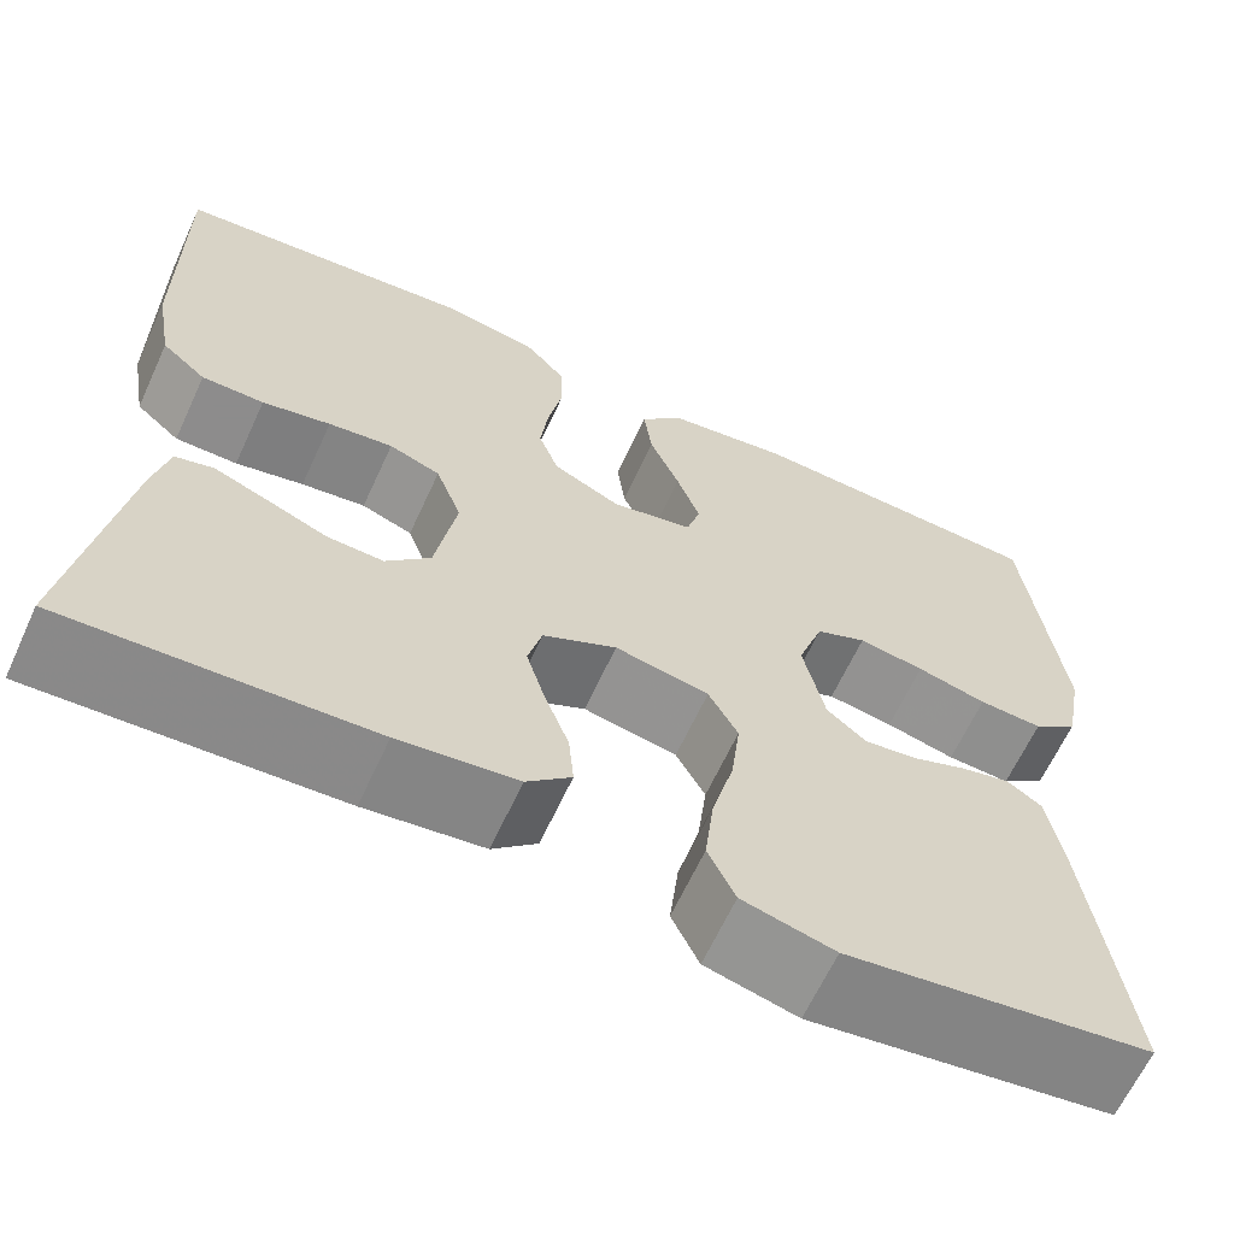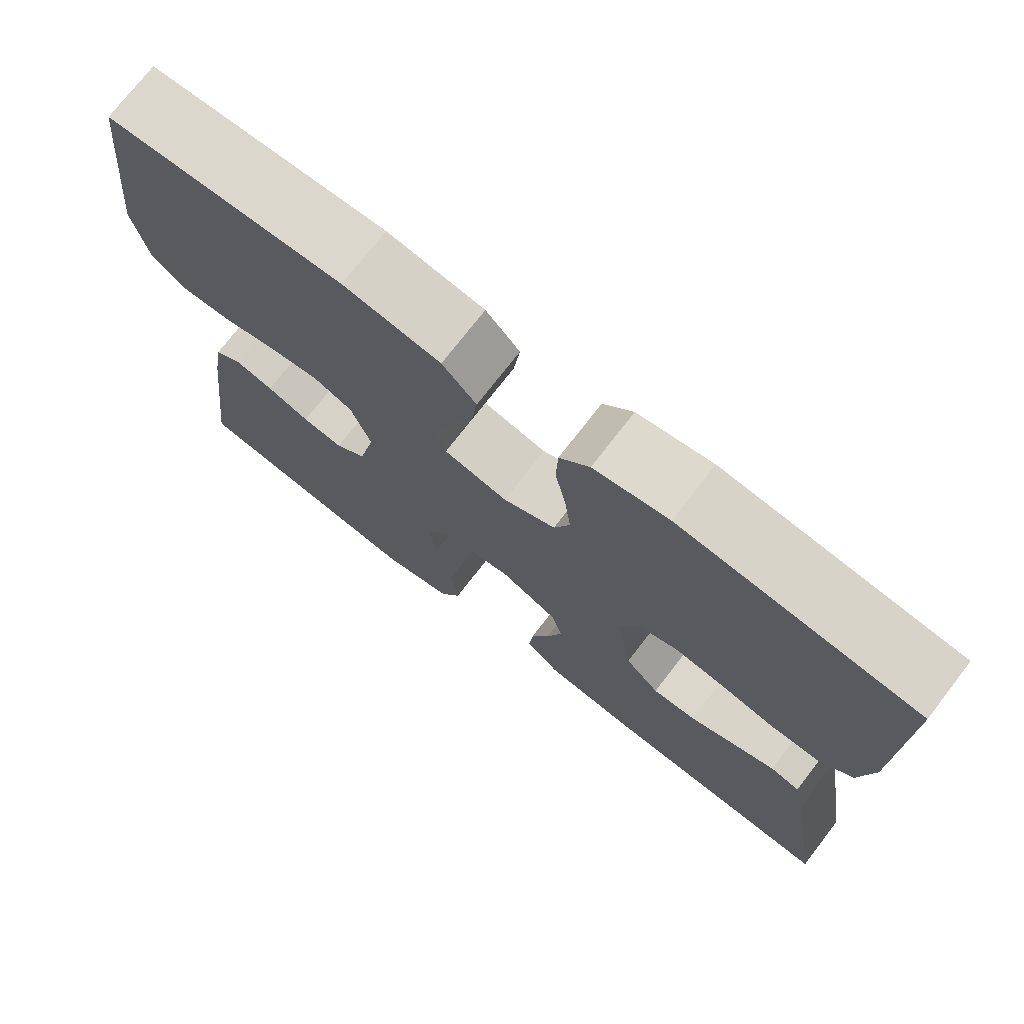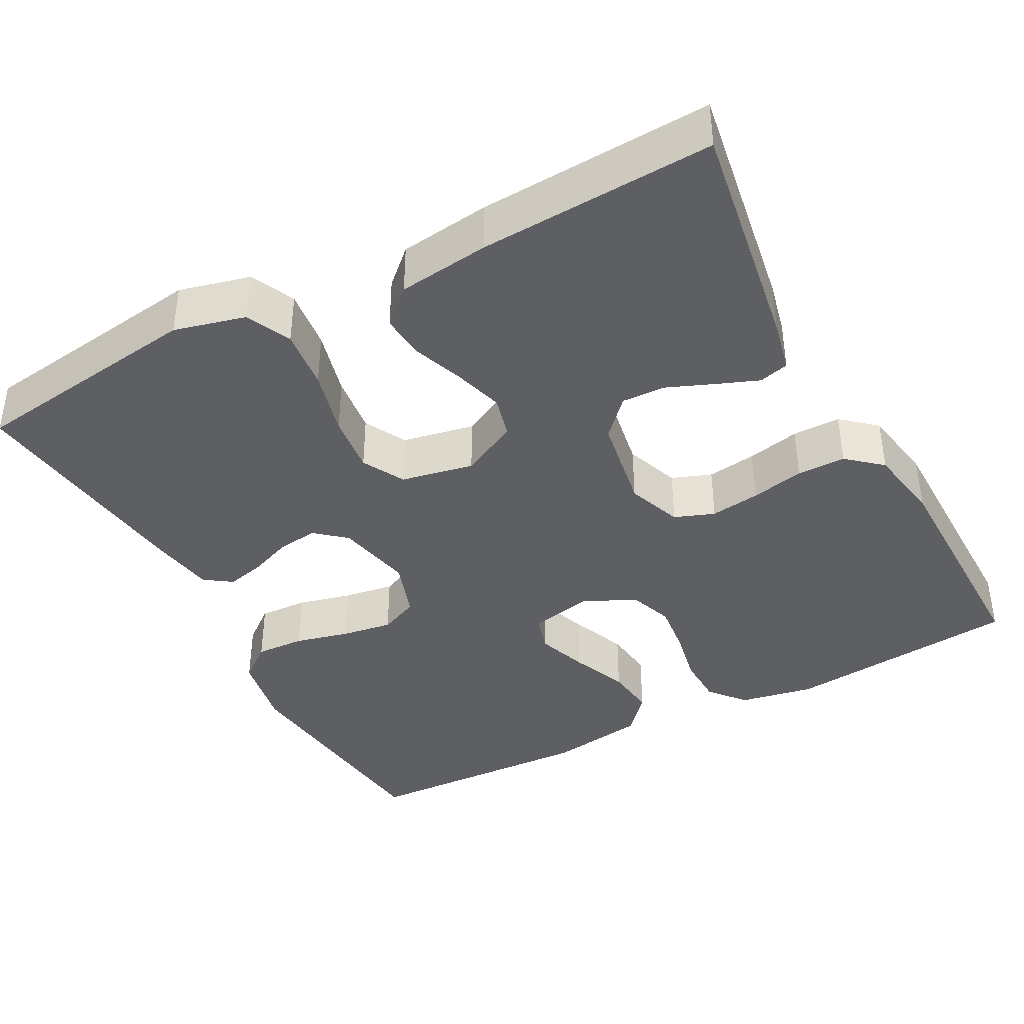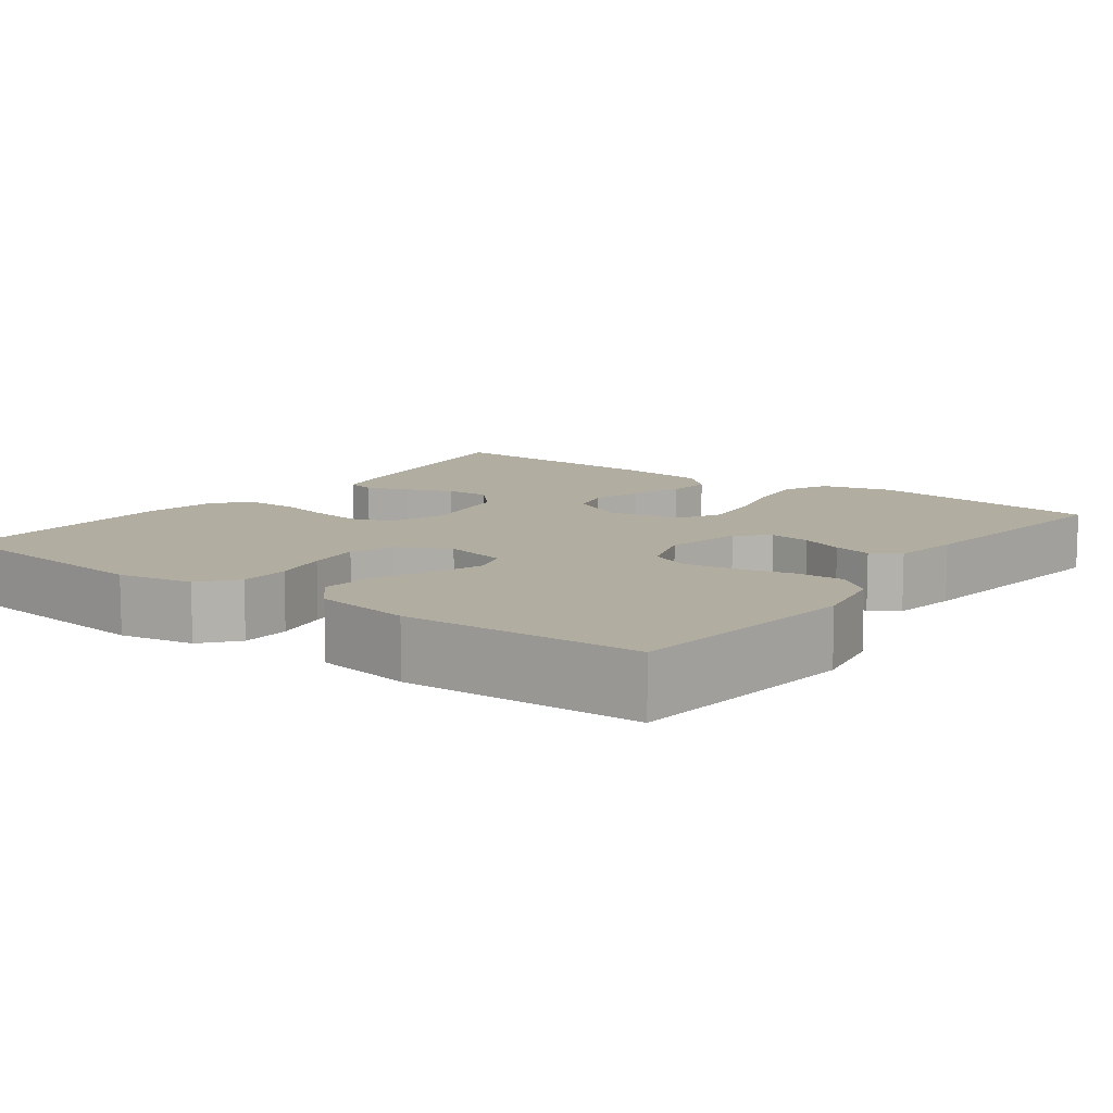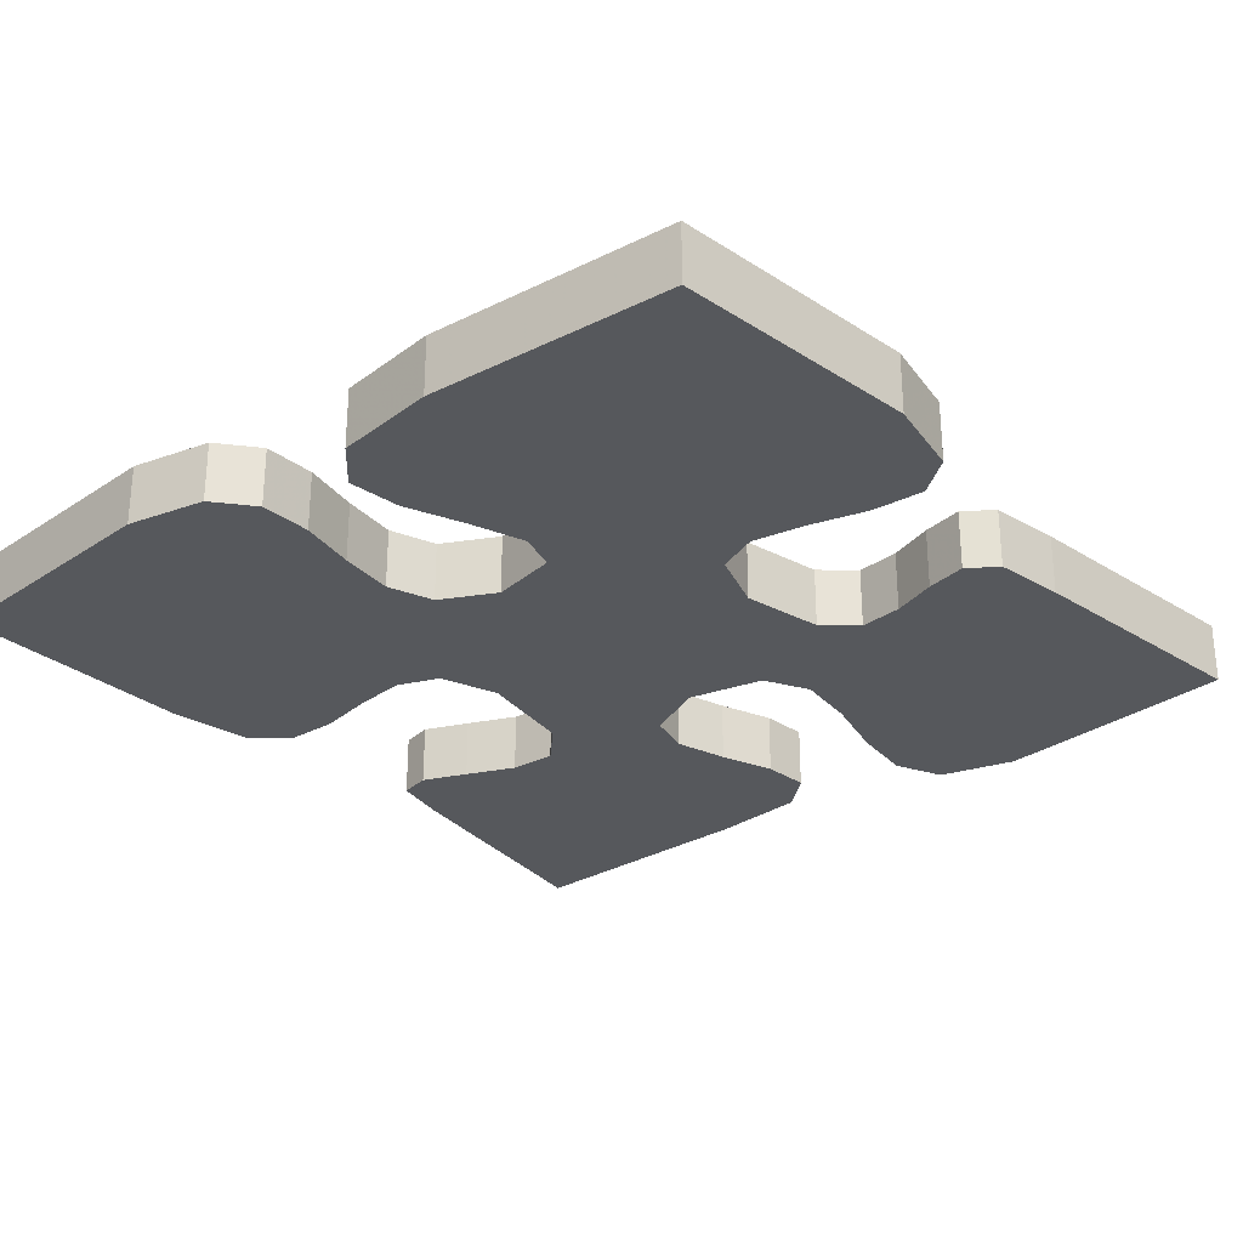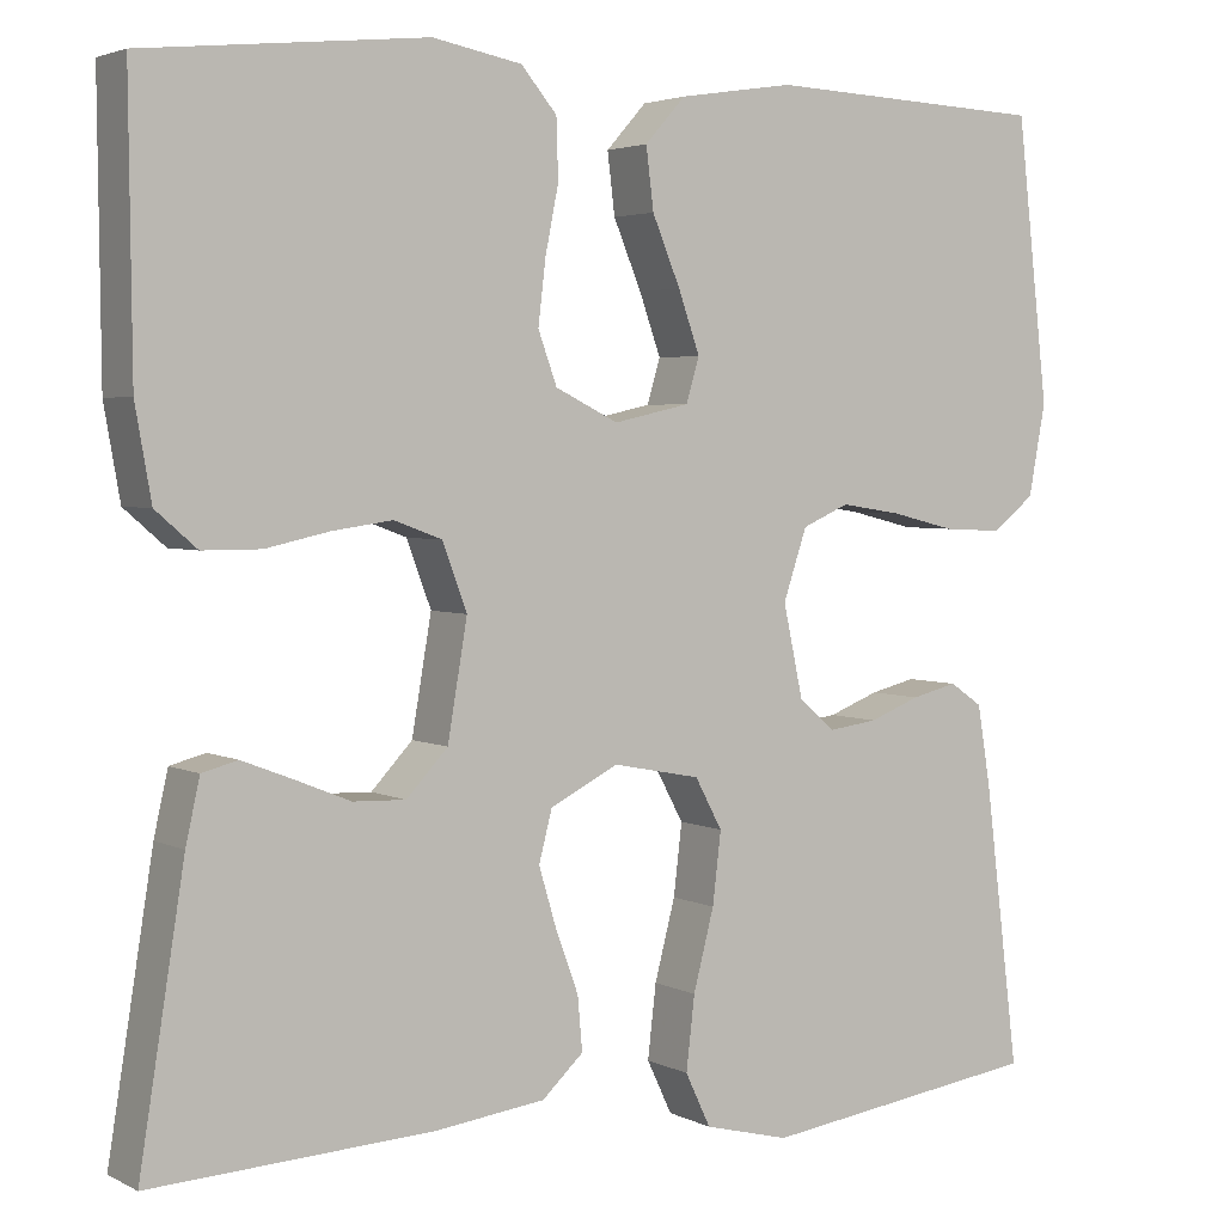
<metadata>
{"format":"obj","ext":"obj","renderer":"f3d","projection":"perspective","resolution":1024,"background":"white","views":[{"elev":-64.3,"azim":-24.7,"up":"+Z"},{"elev":74.2,"azim":-142.3,"up":"+Z"},{"elev":-39.9,"azim":-152.0,"up":"+Y"},{"elev":10.5,"azim":36.5,"up":"+Y"},{"elev":-28.1,"azim":39.3,"up":"+Y"},{"elev":3.4,"azim":-32.2,"up":"+Z"}]}
</metadata>
<code>
v -0.5 0.07 0.5
v -0.2 0.07 0.531
v -0.105 0.07 0.513
v -0.067 0.07 0.468
v -0.065 0.07 0.405
v -0.079 0.07 0.335
v -0.087 0.07 0.267
v -0.067 0.07 0.212
v 0 0.07 0.179
v 0.081 0.07 0.197
v 0.095 0.07 0.244
v 0.072 0.07 0.309
v 0.042 0.07 0.381
v 0.034 0.07 0.446
v 0.077 0.07 0.494
v 0.2 0.07 0.513
v 0.5 0.07 0.5
v 0.534 0.07 0.2
v 0.516 0.07 0.103
v 0.471 0.07 0.067
v 0.408 0.07 0.07
v 0.339 0.07 0.087
v 0.274 0.07 0.097
v 0.224 0.07 0.075
v 0.199 0.07 0
v 0.22 0.07 -0.098
v 0.259 0.07 -0.131
v 0.311 0.07 -0.124
v 0.365 0.07 -0.103
v 0.414 0.07 -0.091
v 0.449 0.07 -0.115
v 0.463 0.07 -0.2
v 0.5 0.07 -0.5
v 0.2 0.07 -0.542
v 0.109 0.07 -0.519
v 0.082 0.07 -0.462
v 0.091 0.07 -0.384
v 0.113 0.07 -0.299
v 0.122 0.07 -0.223
v 0.093 0.07 -0.169
v 0 0.07 -0.151
v -0.073 0.07 -0.188
v -0.087 0.07 -0.242
v -0.068 0.07 -0.306
v -0.044 0.07 -0.371
v -0.039 0.07 -0.428
v -0.083 0.07 -0.469
v -0.2 0.07 -0.484
v -0.5 0.07 -0.5
v -0.452 0.07 -0.2
v -0.437 0.07 -0.133
v -0.399 0.07 -0.123
v -0.345 0.07 -0.144
v -0.286 0.07 -0.168
v -0.23 0.07 -0.17
v -0.186 0.07 -0.123
v -0.165 0.07 0
v -0.191 0.07 0.07
v -0.242 0.07 0.089
v -0.306 0.07 0.08
v -0.374 0.07 0.065
v -0.436 0.07 0.065
v -0.48 0.07 0.103
v -0.497 0.07 0.2
v -0.5 0 0.5
v -0.2 0 0.531
v -0.105 0 0.513
v -0.067 0 0.468
v -0.065 0 0.405
v -0.079 0 0.335
v -0.087 0 0.267
v -0.067 0 0.212
v 0 0 0.179
v 0.081 0 0.197
v 0.095 0 0.244
v 0.072 0 0.309
v 0.042 0 0.381
v 0.034 0 0.446
v 0.077 0 0.494
v 0.2 0 0.513
v 0.5 0 0.5
v 0.534 0 0.2
v 0.516 0 0.103
v 0.471 0 0.067
v 0.408 0 0.07
v 0.339 0 0.087
v 0.274 0 0.097
v 0.224 0 0.075
v 0.199 0 0
v 0.22 0 -0.098
v 0.259 0 -0.131
v 0.311 0 -0.124
v 0.365 0 -0.103
v 0.414 0 -0.091
v 0.449 0 -0.115
v 0.463 0 -0.2
v 0.5 0 -0.5
v 0.2 0 -0.542
v 0.109 0 -0.519
v 0.082 0 -0.462
v 0.091 0 -0.384
v 0.113 0 -0.299
v 0.122 0 -0.223
v 0.093 0 -0.169
v 0 0 -0.151
v -0.073 0 -0.188
v -0.087 0 -0.242
v -0.068 0 -0.306
v -0.044 0 -0.371
v -0.039 0 -0.428
v -0.083 0 -0.469
v -0.2 0 -0.484
v -0.5 0 -0.5
v -0.452 0 -0.2
v -0.437 0 -0.133
v -0.399 0 -0.123
v -0.345 0 -0.144
v -0.286 0 -0.168
v -0.23 0 -0.17
v -0.186 0 -0.123
v -0.165 0 0
v -0.191 0 0.07
v -0.242 0 0.089
v -0.306 0 0.08
v -0.374 0 0.065
v -0.436 0 0.065
v -0.48 0 0.103
v -0.497 0 0.2
f 4 5 6
f 3 4 6
f 2 3 6
f 1 2 6
f 64 1 6
f 63 64 6
f 62 63 6
f 61 62 6
f 60 61 6
f 59 60 6 7
f 58 59 7 8
f 57 58 8 9
f 56 57 9 10
f 52 53 54
f 51 52 54
f 50 51 54
f 49 50 54
f 48 49 54
f 47 48 54
f 46 47 54
f 45 46 54
f 44 45 54
f 43 44 54 55
f 42 43 55 56
f 36 37 38
f 35 36 38
f 34 35 38
f 33 34 38
f 32 33 38
f 31 32 38
f 30 31 38
f 29 30 38
f 28 29 38
f 27 28 38 39
f 26 27 39 40
f 20 21 22
f 19 20 22
f 18 19 22
f 17 18 22
f 16 17 22
f 15 16 22
f 14 15 22
f 13 14 22
f 12 13 22
f 11 12 22 23
f 10 11 23 24
f 10 24 25
f 56 10 25
f 42 56 25
f 41 42 25
f 25 26 40 41
f 70 69 68
f 70 68 67
f 70 67 66
f 70 66 65
f 70 65 128
f 70 128 127
f 70 127 126
f 70 126 125
f 70 125 124
f 71 70 124 123
f 72 71 123 122
f 73 72 122 121
f 74 73 121 120
f 118 117 116
f 118 116 115
f 118 115 114
f 118 114 113
f 118 113 112
f 118 112 111
f 118 111 110
f 118 110 109
f 118 109 108
f 119 118 108 107
f 120 119 107 106
f 102 101 100
f 102 100 99
f 102 99 98
f 102 98 97
f 102 97 96
f 102 96 95
f 102 95 94
f 102 94 93
f 102 93 92
f 103 102 92 91
f 104 103 91 90
f 86 85 84
f 86 84 83
f 86 83 82
f 86 82 81
f 86 81 80
f 86 80 79
f 86 79 78
f 86 78 77
f 86 77 76
f 87 86 76 75
f 88 87 75 74
f 89 88 74
f 89 74 120
f 89 120 106
f 89 106 105
f 105 104 90 89
f 1 65 66 2
f 2 66 67 3
f 3 67 68 4
f 4 68 69 5
f 5 69 70 6
f 6 70 71 7
f 7 71 72 8
f 8 72 73 9
f 9 73 74 10
f 10 74 75 11
f 11 75 76 12
f 12 76 77 13
f 13 77 78 14
f 14 78 79 15
f 15 79 80 16
f 16 80 81 17
f 17 81 82 18
f 18 82 83 19
f 19 83 84 20
f 20 84 85 21
f 21 85 86 22
f 22 86 87 23
f 23 87 88 24
f 24 88 89 25
f 25 89 90 26
f 26 90 91 27
f 27 91 92 28
f 28 92 93 29
f 29 93 94 30
f 30 94 95 31
f 31 95 96 32
f 32 96 97 33
f 33 97 98 34
f 34 98 99 35
f 35 99 100 36
f 36 100 101 37
f 37 101 102 38
f 38 102 103 39
f 39 103 104 40
f 40 104 105 41
f 41 105 106 42
f 42 106 107 43
f 43 107 108 44
f 44 108 109 45
f 45 109 110 46
f 46 110 111 47
f 47 111 112 48
f 48 112 113 49
f 49 113 114 50
f 50 114 115 51
f 51 115 116 52
f 52 116 117 53
f 53 117 118 54
f 54 118 119 55
f 55 119 120 56
f 56 120 121 57
f 57 121 122 58
f 58 122 123 59
f 59 123 124 60
f 60 124 125 61
f 61 125 126 62
f 62 126 127 63
f 63 127 128 64
f 64 128 65 1

</code>
